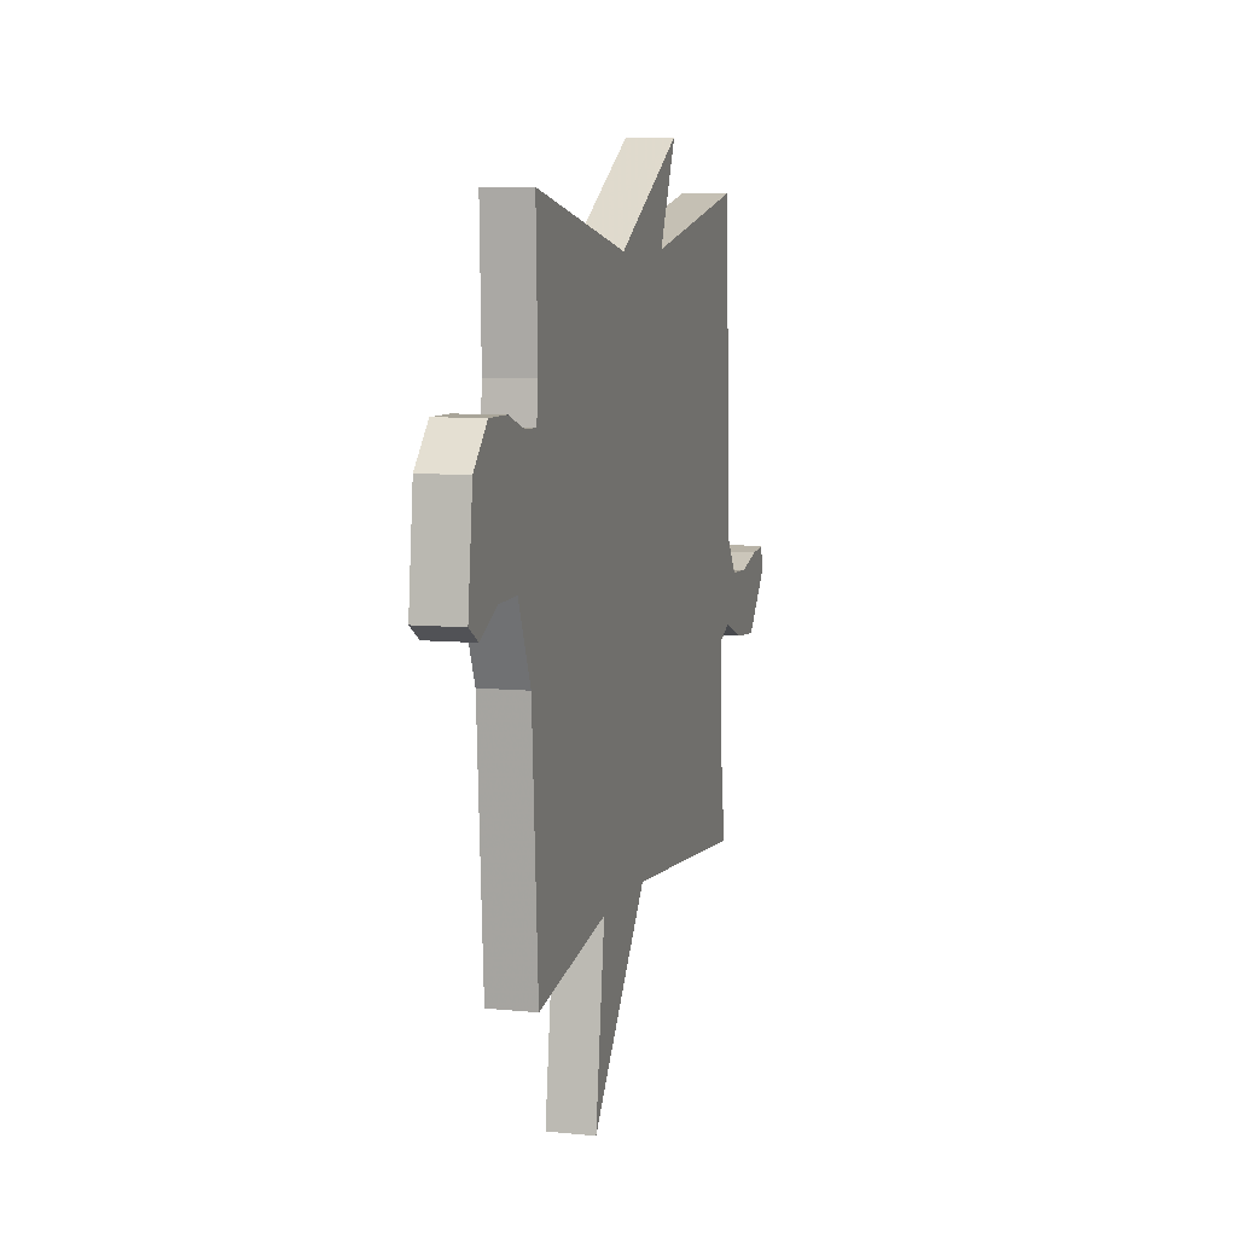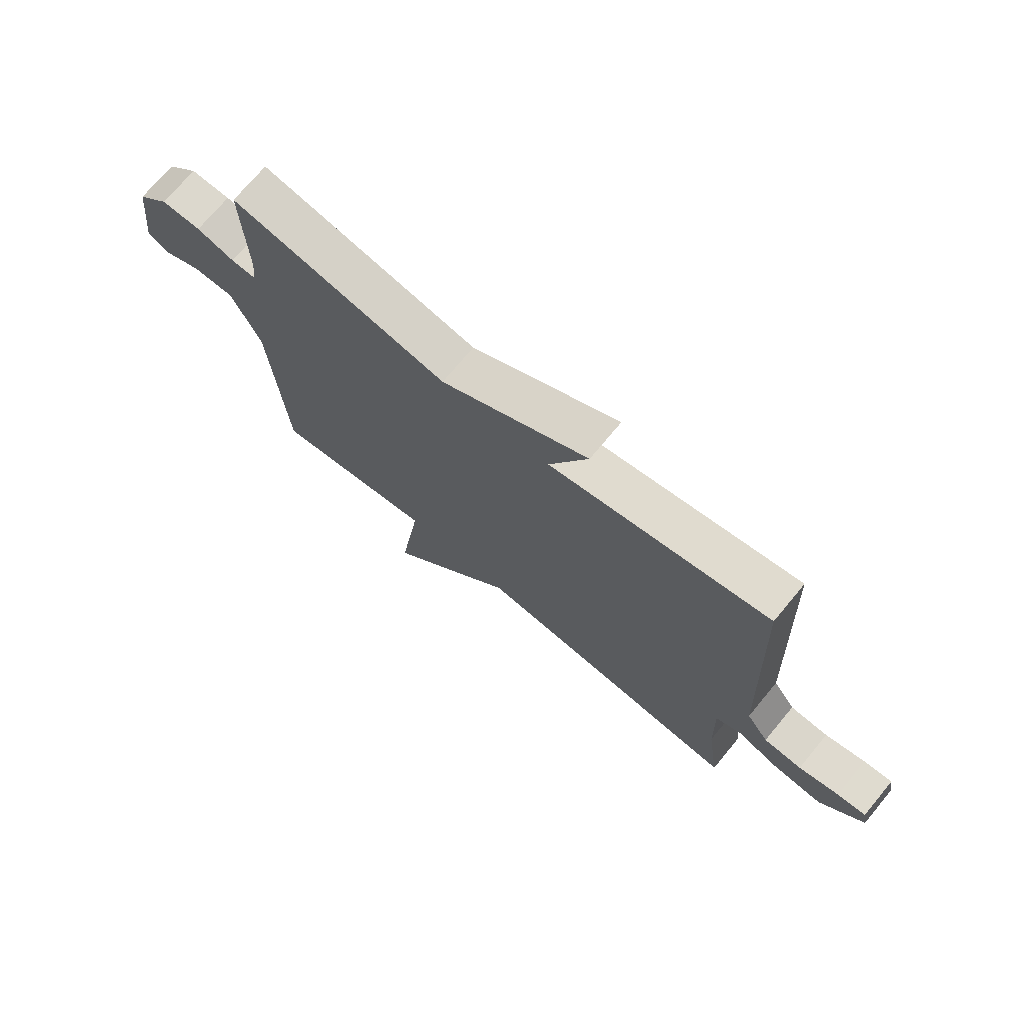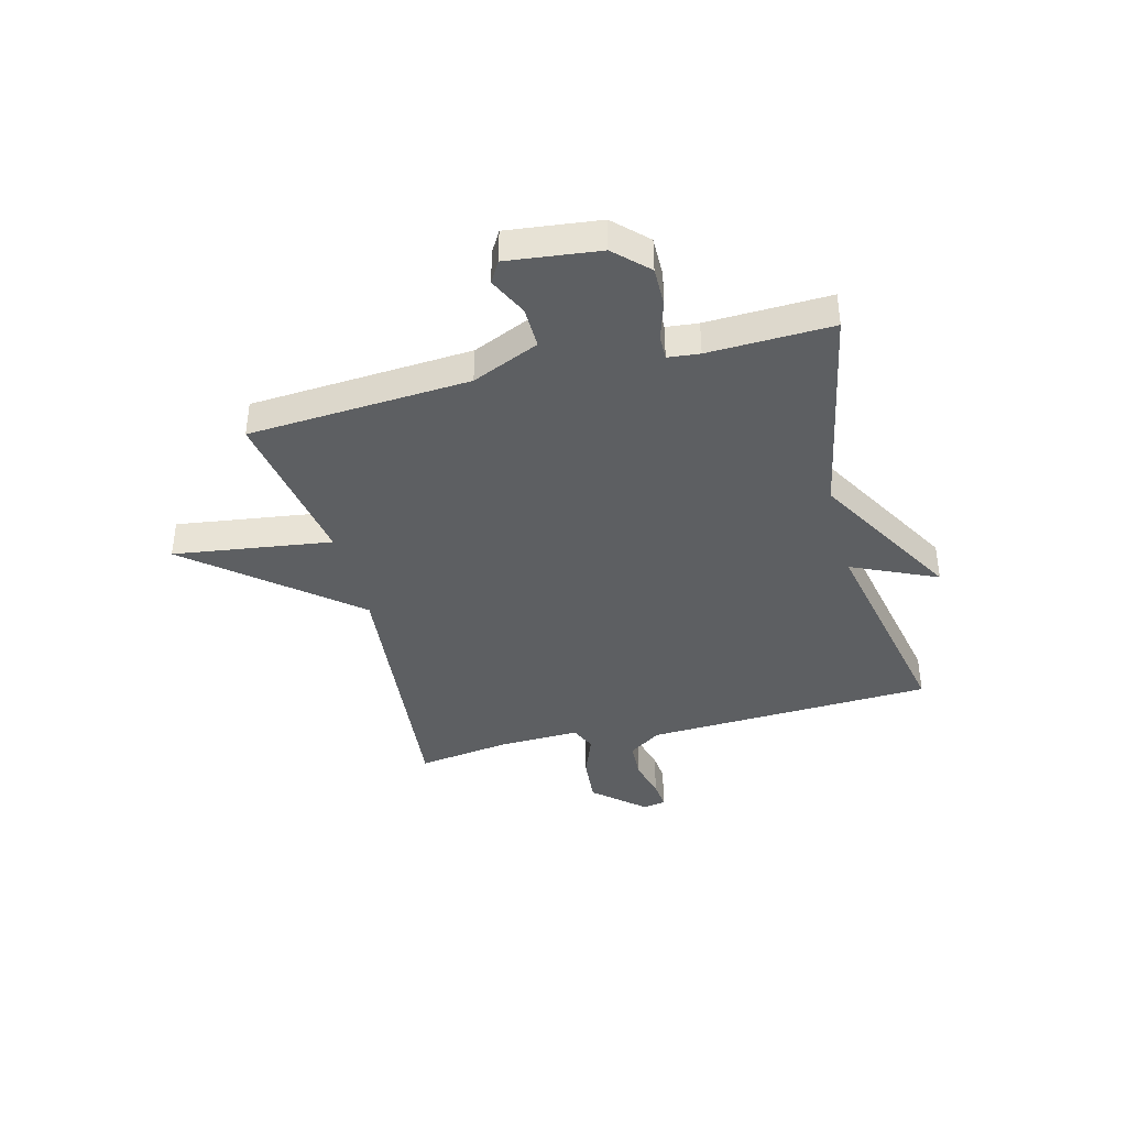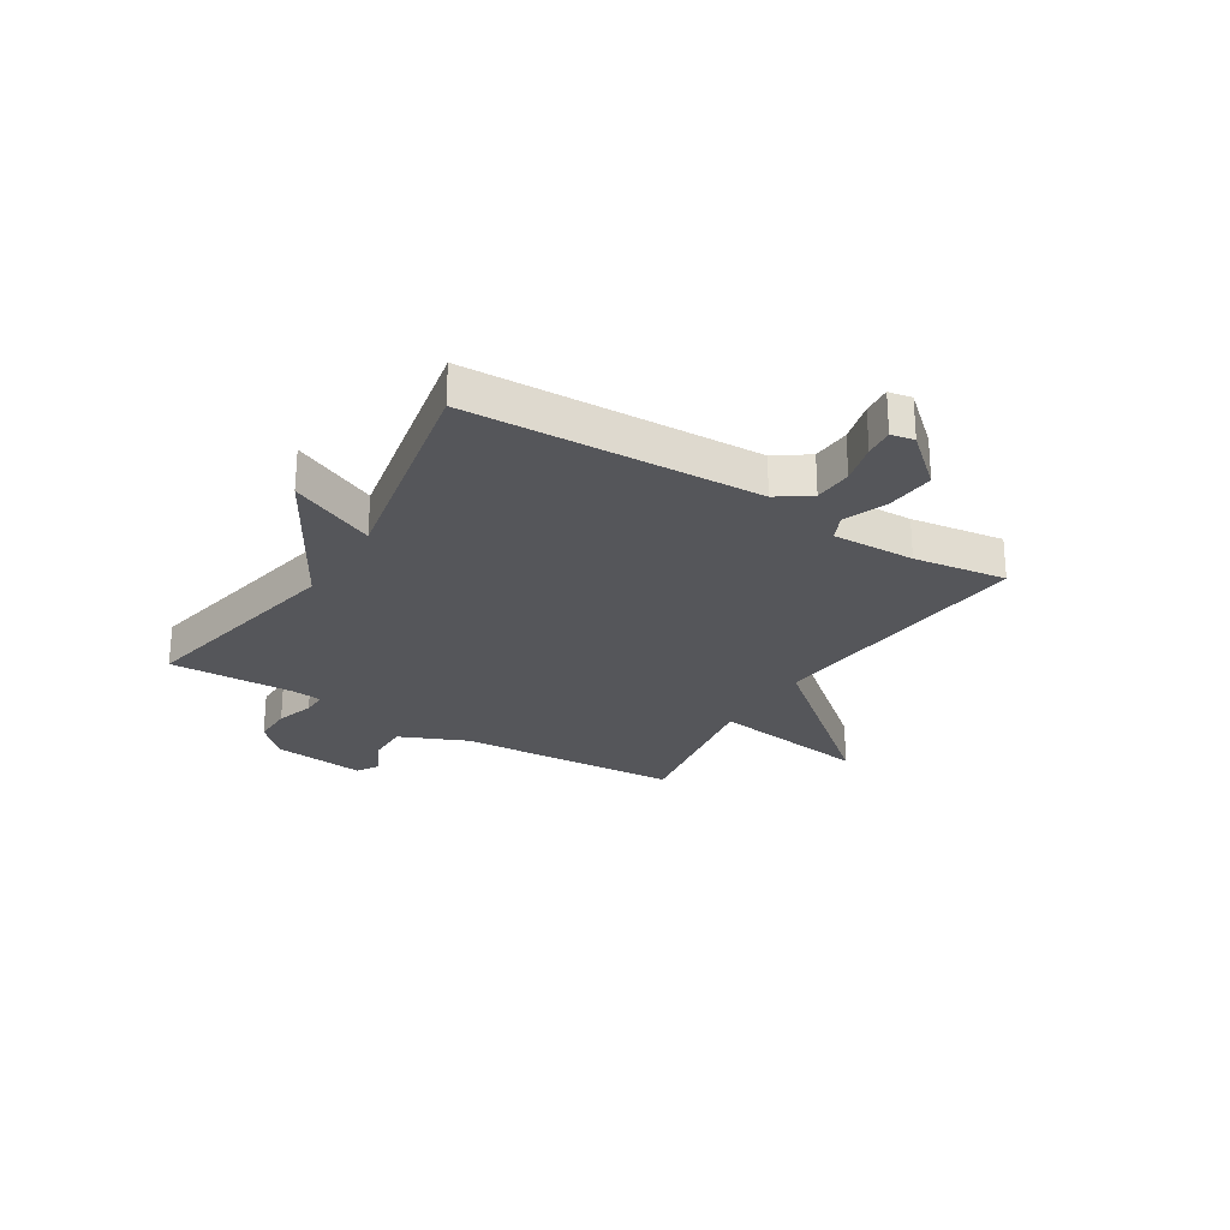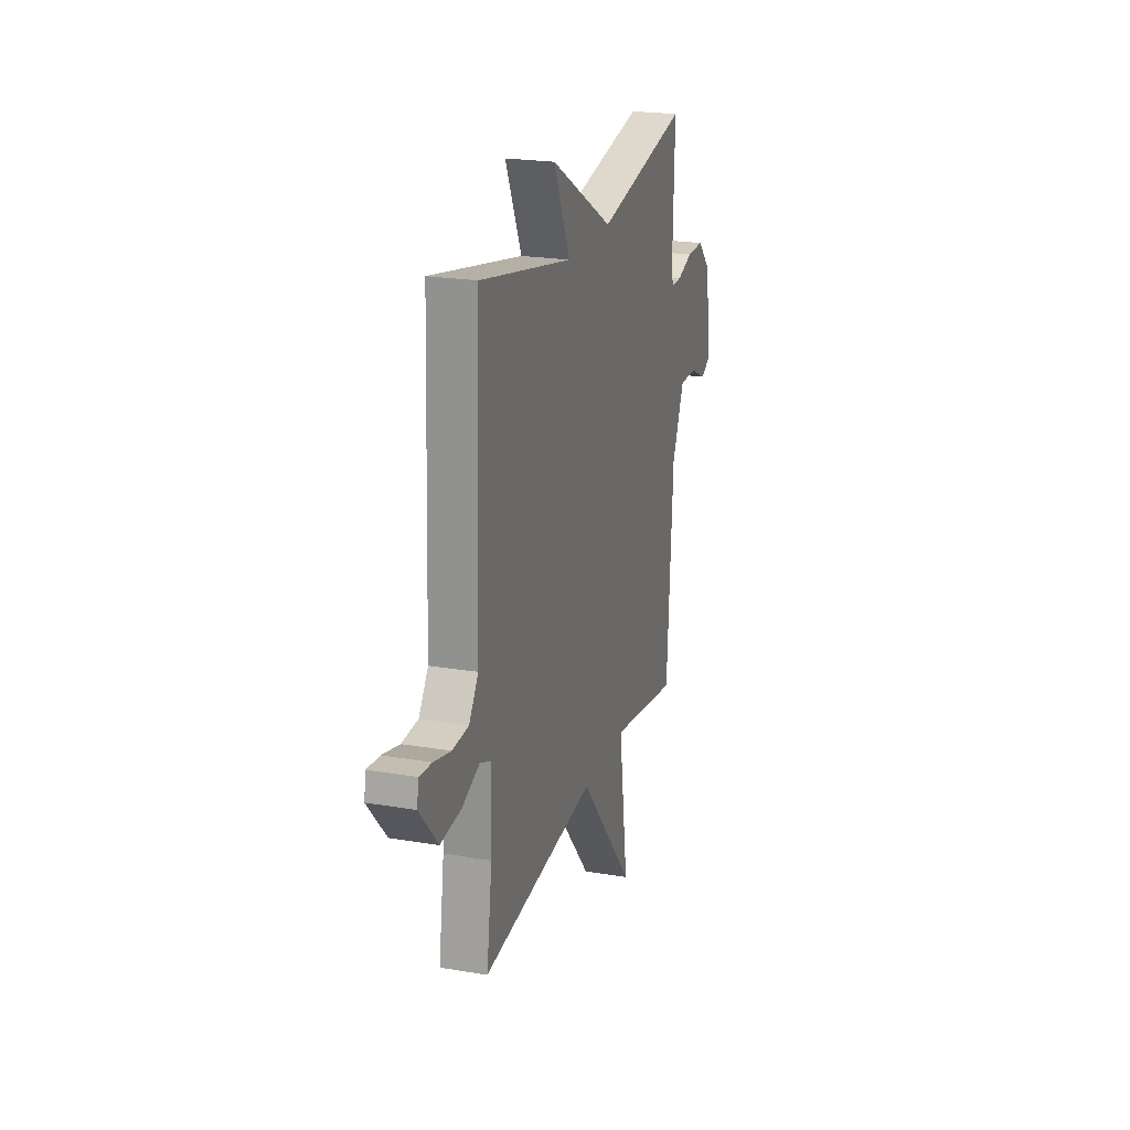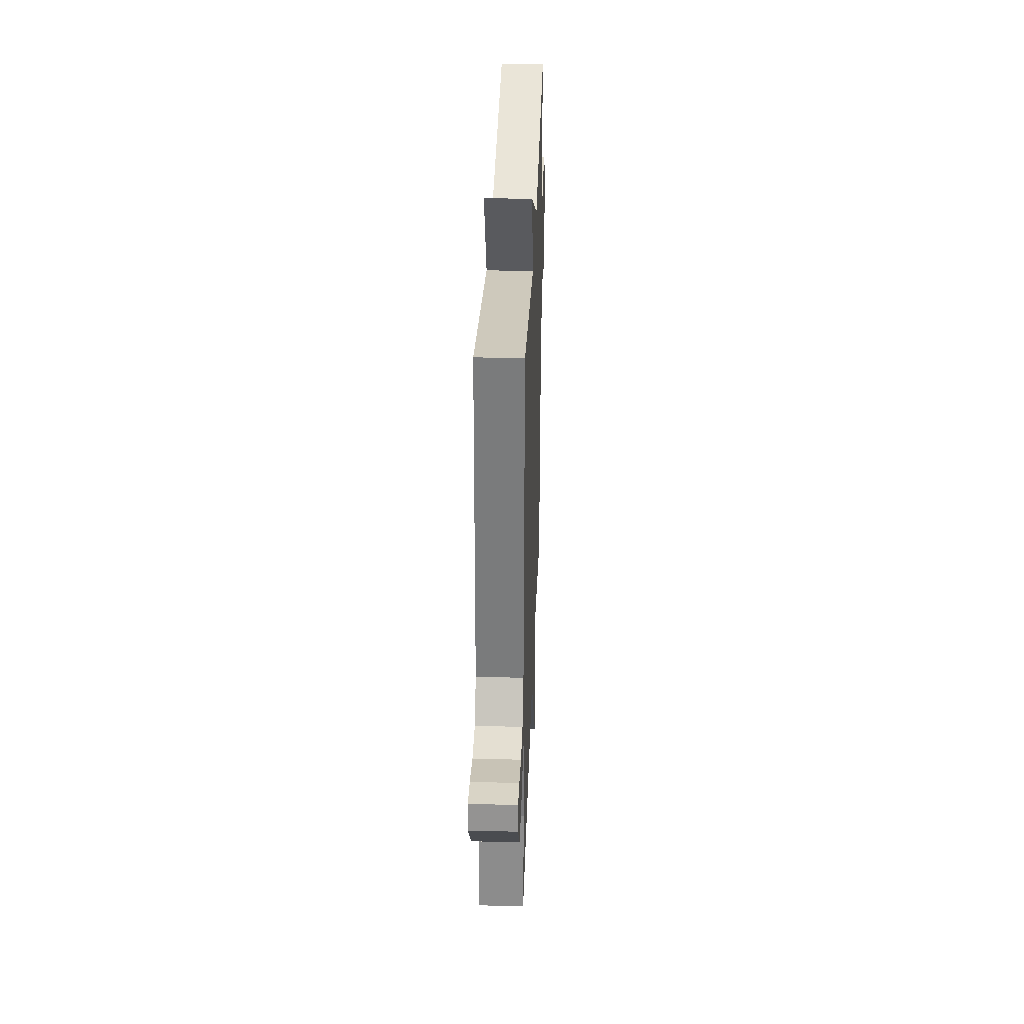
<metadata>
{"format":"obj","ext":"obj","renderer":"f3d","projection":"perspective","resolution":1024,"background":"white","views":[{"elev":8.1,"azim":-74.8,"up":"+Z"},{"elev":72.2,"azim":39.7,"up":"+Z"},{"elev":-39.7,"azim":-75.4,"up":"+Y"},{"elev":-25.9,"azim":58.2,"up":"+Y"},{"elev":22.2,"azim":106.5,"up":"+Z"},{"elev":33.7,"azim":92.0,"up":"+Z"}]}
</metadata>
<code>
v -0.5 0.07 -0.5
v -0.526 0.07 -0.096
v -0.579 0.07 0.026
v -0.655 0.07 0.025
v -0.726 0.07 -0.009
v -0.765 0.07 0.014
v -0.745 0.07 0.182
v -0.687 0.07 0.241
v -0.614 0.07 0.24
v -0.545 0.07 0.218
v -0.499 0.07 0.217
v -0.493 0.07 0.275
v -0.5 0.07 0.5
v -0.102 0.07 0.42
v 0.169 0.07 0.575
v 0.098 0.07 0.42
v 0.5 0.07 0.5
v 0.521 0.07 -0.027
v 0.562 0.07 -0.086
v 0.632 0.07 -0.09
v 0.706 0.07 -0.071
v 0.759 0.07 -0.066
v 0.767 0.07 -0.108
v 0.687 0.07 -0.199
v 0.597 0.07 -0.191
v 0.519 0.07 -0.161
v 0.472 0.07 -0.182
v 0.476 0.07 -0.332
v 0.5 0.07 -0.5
v 0 0.07 -0.451
v -0.241 0.07 -0.74
v -0.2 0.07 -0.451
v -0.5 0 -0.5
v -0.526 0 -0.096
v -0.579 0 0.026
v -0.655 0 0.025
v -0.726 0 -0.009
v -0.765 0 0.014
v -0.745 0 0.182
v -0.687 0 0.241
v -0.614 0 0.24
v -0.545 0 0.218
v -0.499 0 0.217
v -0.493 0 0.275
v -0.5 0 0.5
v -0.102 0 0.42
v 0.169 0 0.575
v 0.098 0 0.42
v 0.5 0 0.5
v 0.521 0 -0.027
v 0.562 0 -0.086
v 0.632 0 -0.09
v 0.706 0 -0.071
v 0.759 0 -0.066
v 0.767 0 -0.108
v 0.687 0 -0.199
v 0.597 0 -0.191
v 0.519 0 -0.161
v 0.472 0 -0.182
v 0.476 0 -0.332
v 0.5 0 -0.5
v 0 0 -0.451
v -0.241 0 -0.74
v -0.2 0 -0.451
f 30 31 32
f 28 29 30
f 27 28 30 32
f 32 1 2
f 27 32 2
f 26 27 2
f 24 25 26
f 23 24 26
f 22 23 26
f 21 22 26
f 20 21 26
f 19 20 26 2
f 16 17 18
f 19 2 3
f 18 19 3
f 16 18 3
f 16 3 4
f 15 16 4
f 14 15 4
f 12 13 14
f 11 12 14
f 8 9 10
f 7 8 10
f 6 7 10
f 5 6 10
f 4 5 10
f 4 10 11
f 4 11 14
f 64 63 62
f 62 61 60
f 64 62 60 59
f 34 33 64
f 34 64 59
f 34 59 58
f 58 57 56
f 58 56 55
f 58 55 54
f 58 54 53
f 58 53 52
f 34 58 52 51
f 50 49 48
f 35 34 51
f 35 51 50
f 35 50 48
f 36 35 48
f 36 48 47
f 36 47 46
f 46 45 44
f 46 44 43
f 42 41 40
f 42 40 39
f 42 39 38
f 42 38 37
f 42 37 36
f 43 42 36
f 46 43 36
f 1 33 34 2
f 2 34 35 3
f 3 35 36 4
f 4 36 37 5
f 5 37 38 6
f 6 38 39 7
f 7 39 40 8
f 8 40 41 9
f 9 41 42 10
f 10 42 43 11
f 11 43 44 12
f 12 44 45 13
f 13 45 46 14
f 14 46 47 15
f 15 47 48 16
f 16 48 49 17
f 17 49 50 18
f 18 50 51 19
f 19 51 52 20
f 20 52 53 21
f 21 53 54 22
f 22 54 55 23
f 23 55 56 24
f 24 56 57 25
f 25 57 58 26
f 26 58 59 27
f 27 59 60 28
f 28 60 61 29
f 29 61 62 30
f 30 62 63 31
f 31 63 64 32
f 32 64 33 1

</code>
